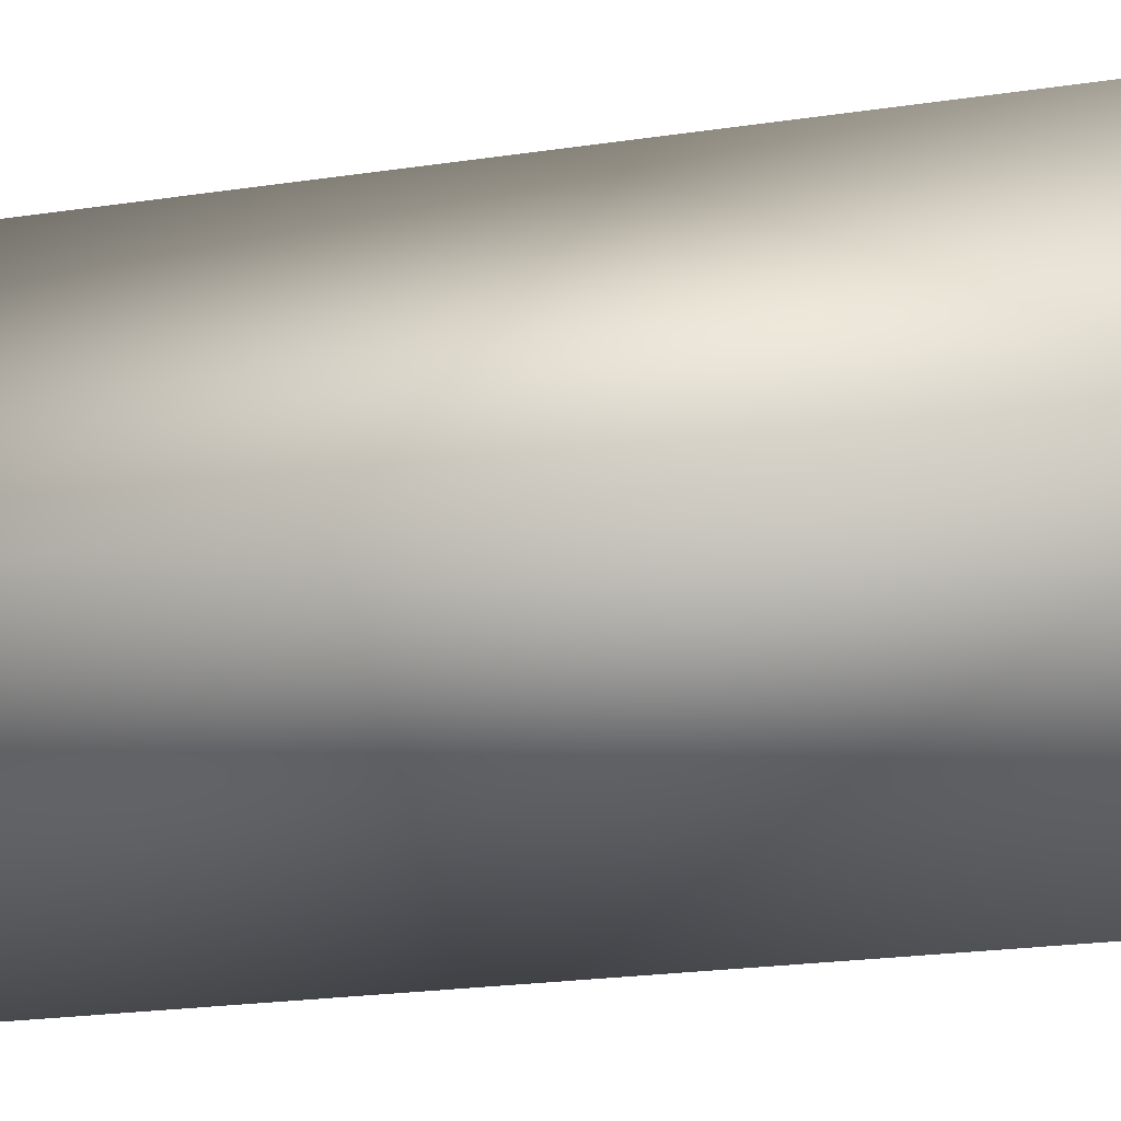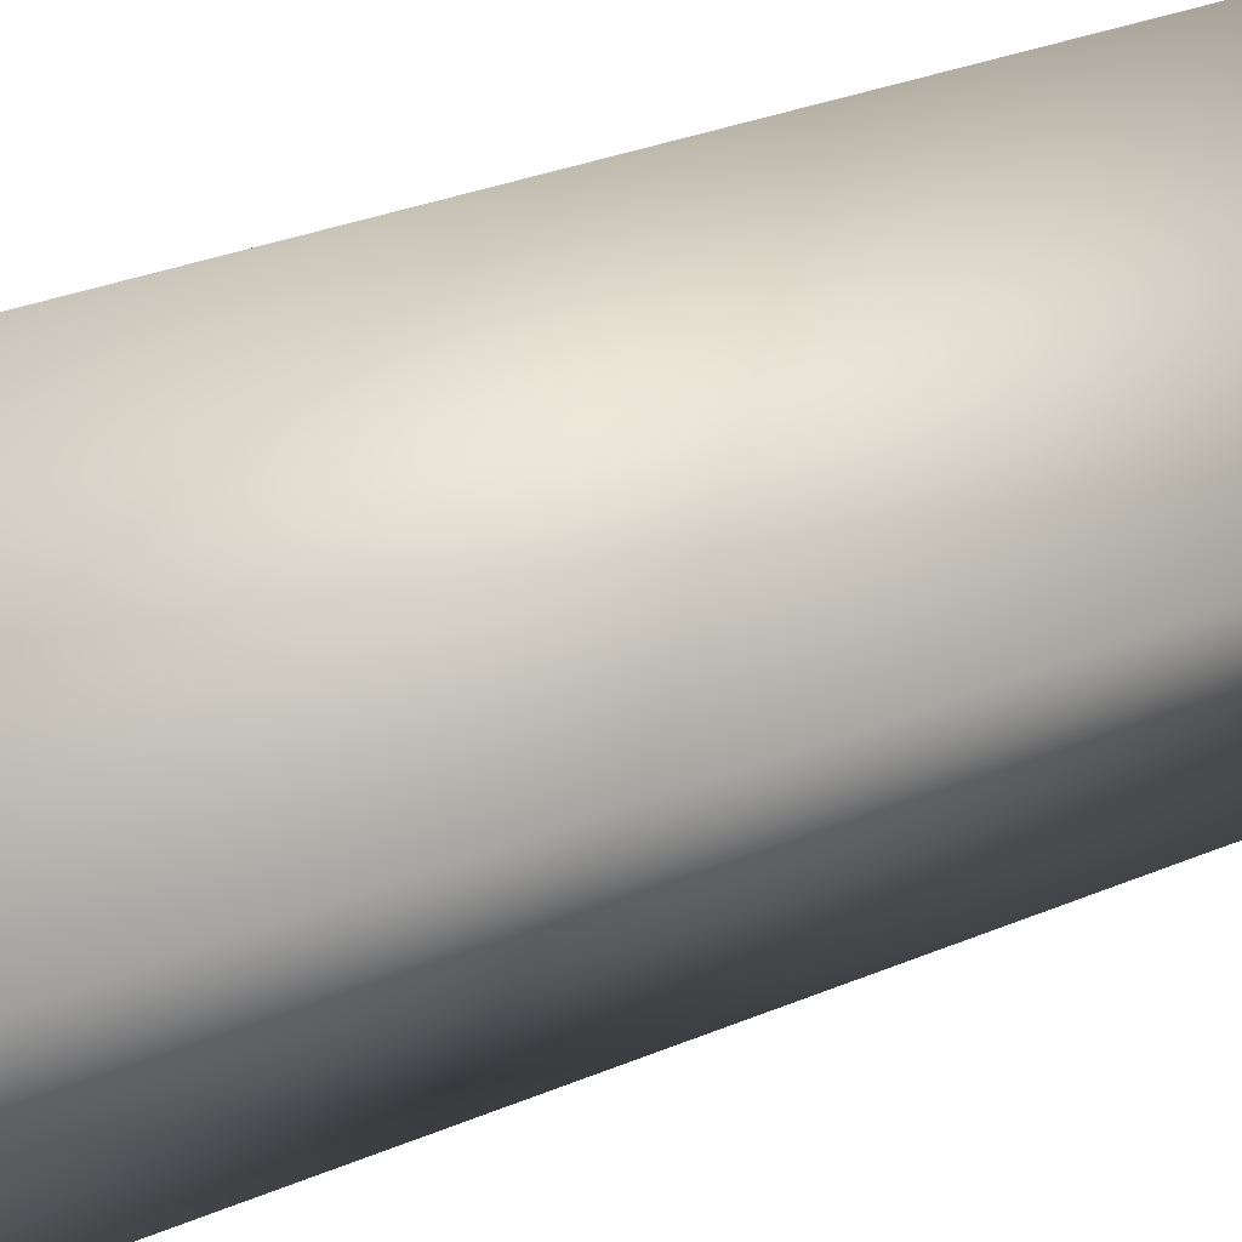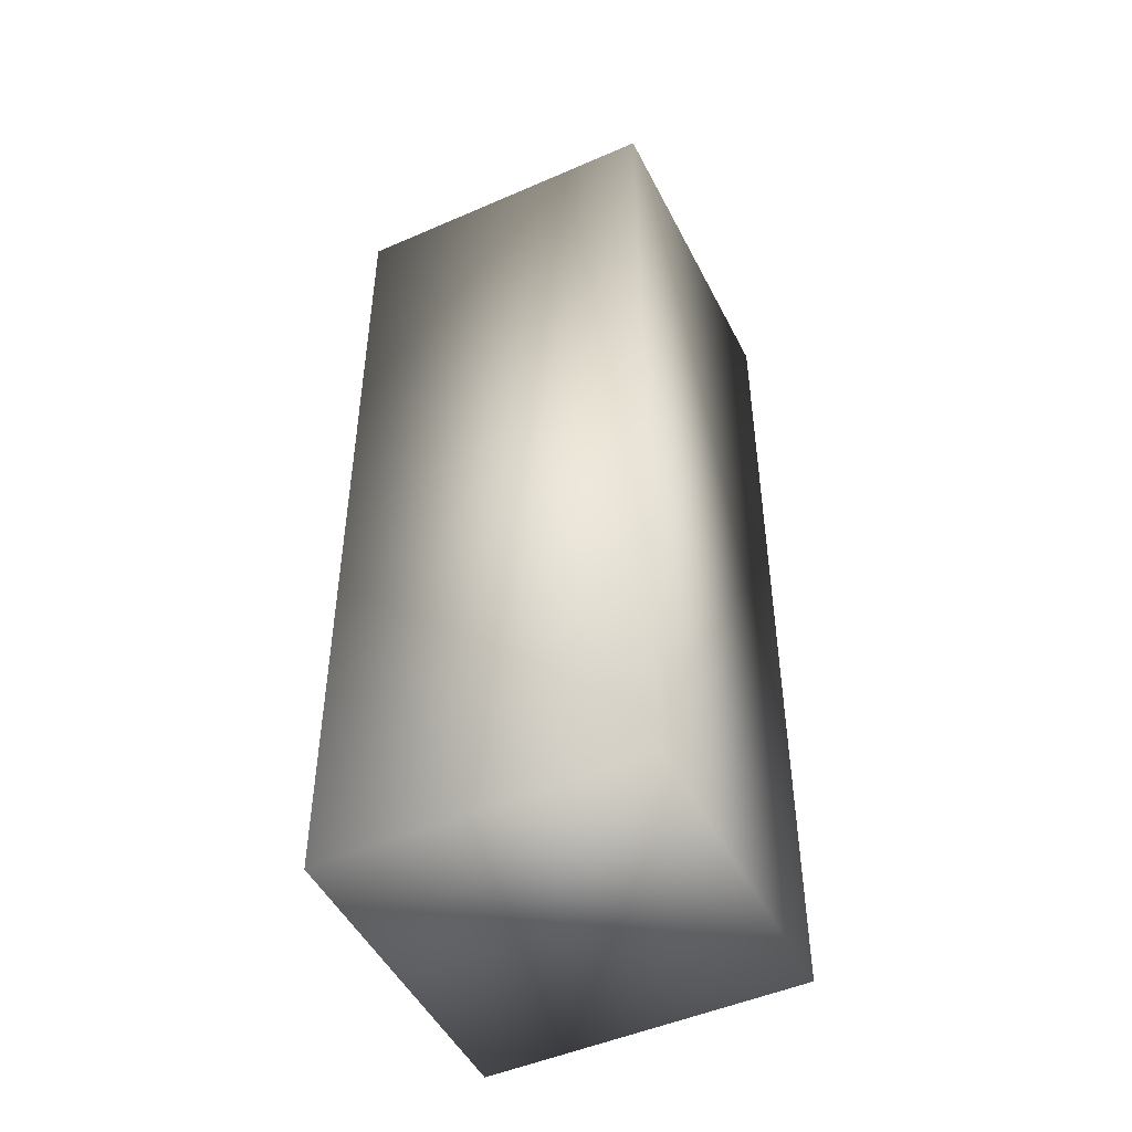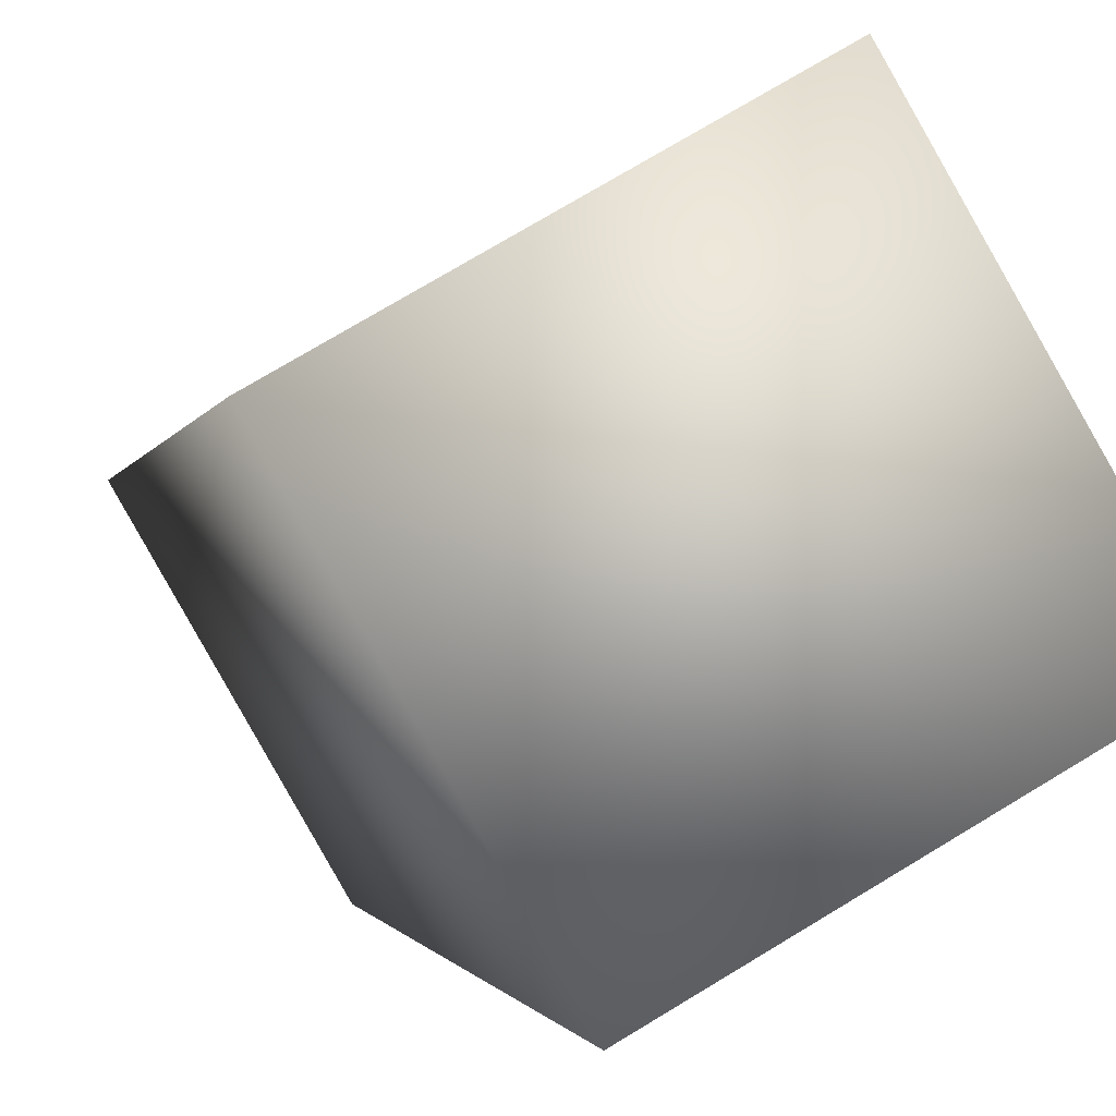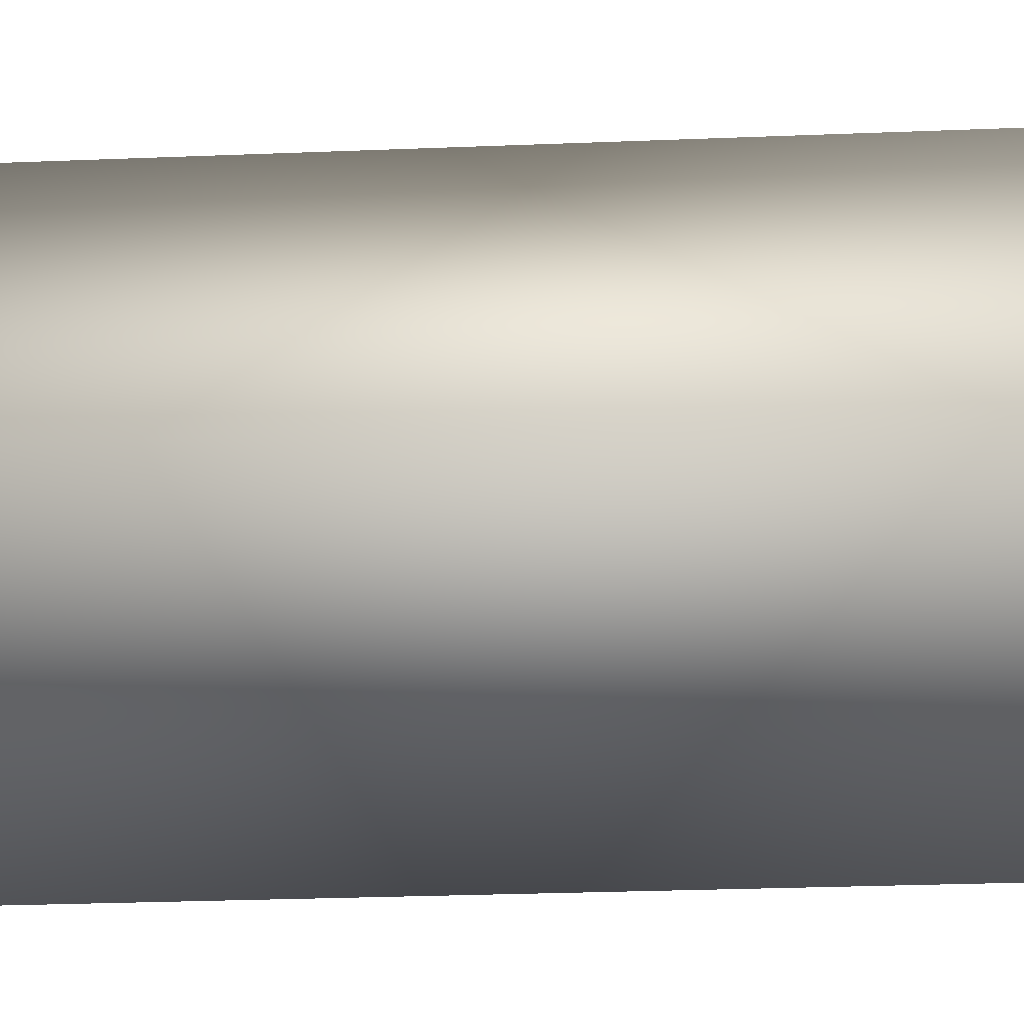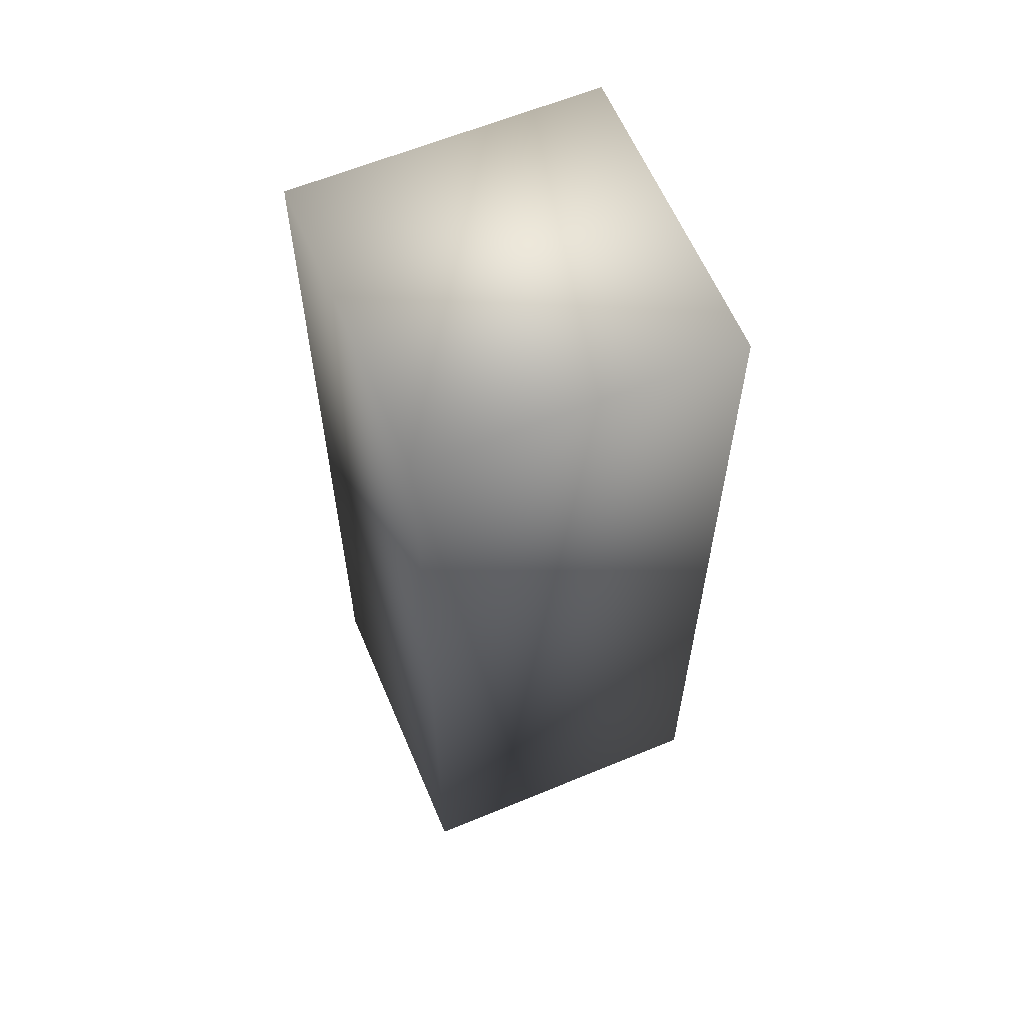
<metadata>
{"format":"obj","ext":"obj","renderer":"f3d","projection":"perspective","resolution":1024,"background":"white","views":[{"elev":-21.5,"azim":105.1,"up":"+Y"},{"elev":30.9,"azim":-121.1,"up":"+Y"},{"elev":-48.6,"azim":146.0,"up":"+Z"},{"elev":-1.1,"azim":-9.7,"up":"+Y"},{"elev":-26.2,"azim":93.7,"up":"+Y"},{"elev":61.3,"azim":97.1,"up":"+Z"}]}
</metadata>
<code>
o ReferenceMan009.002
v -11.35 183.7 -42.98
v -11.87 183.4 -42.98
v -11.57 182.9 -42.98
v -11.05 183.2 -42.98
v -11.35 183.7 -44.7
v -11.05 183.2 -44.7
v -11.57 182.9 -44.7
v -11.87 183.4 -44.7
f 1 3 4
f 5 7 8
f 1 2 3
f 5 6 7
f 4 5 1
f 2 7 3
f 4 6 5
f 2 8 7
f 3 6 4
f 1 8 2
f 3 7 6
f 1 5 8

</code>
